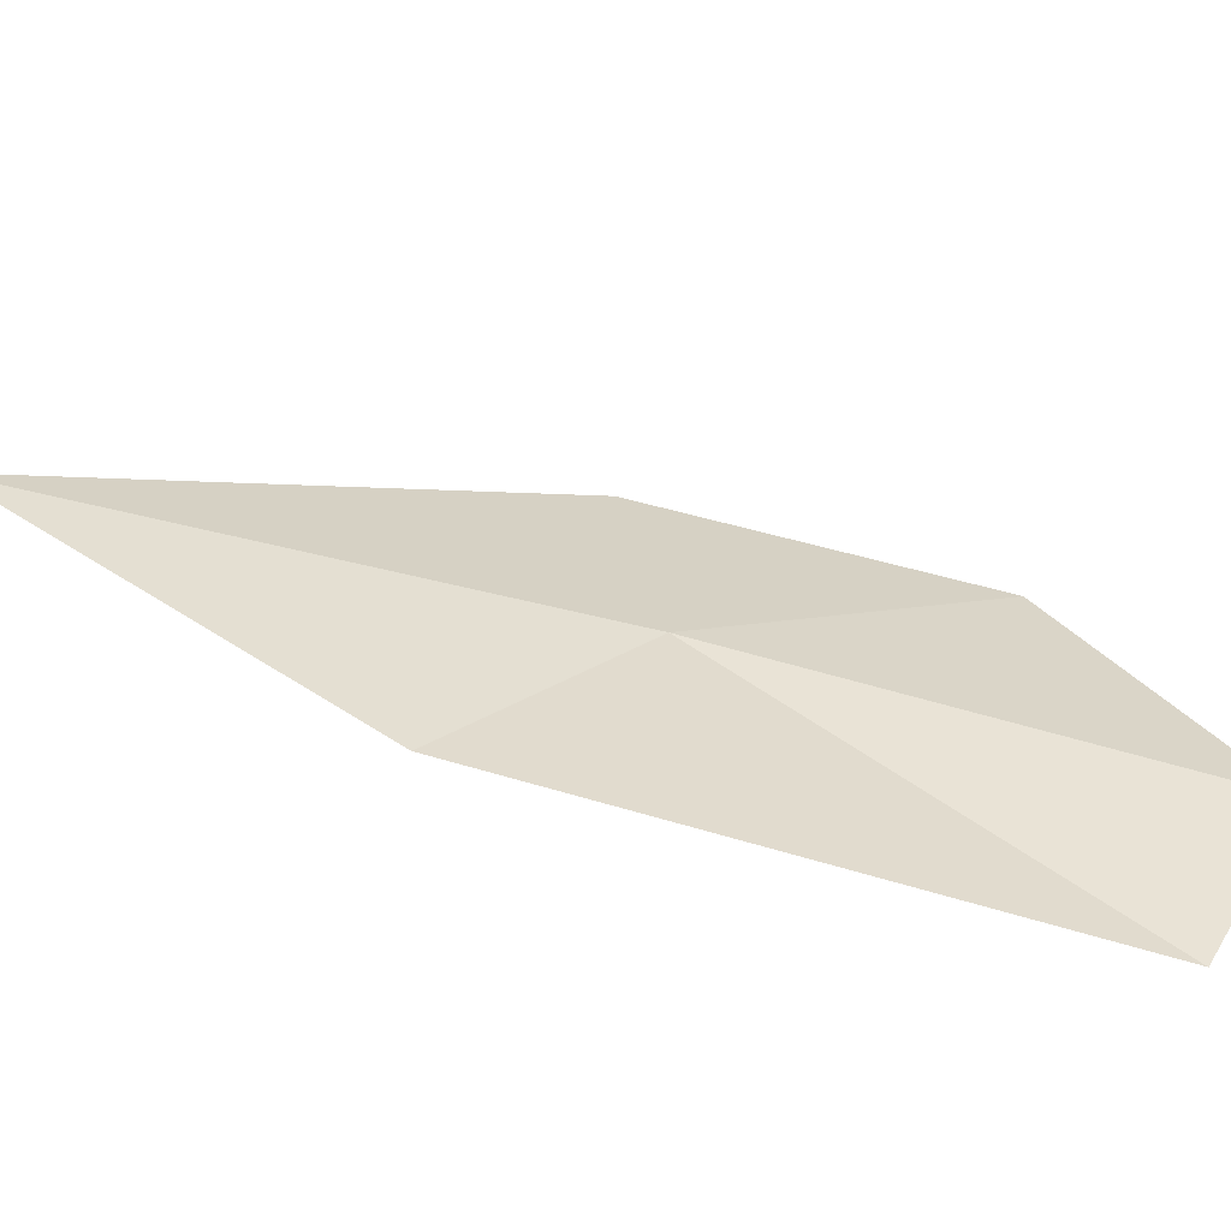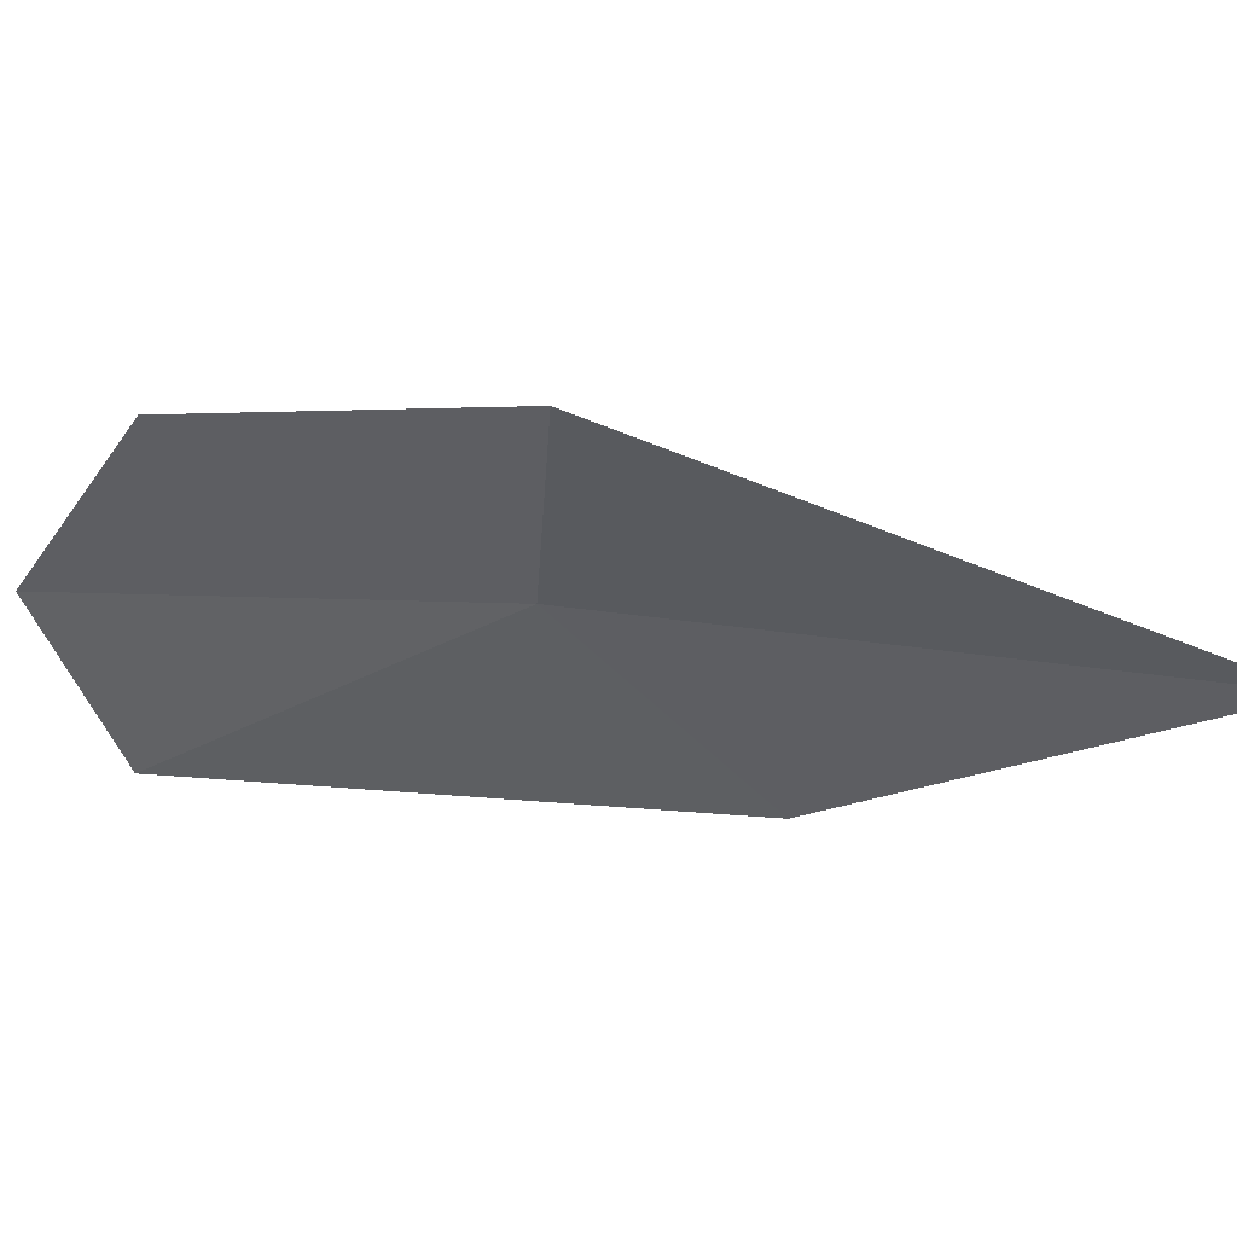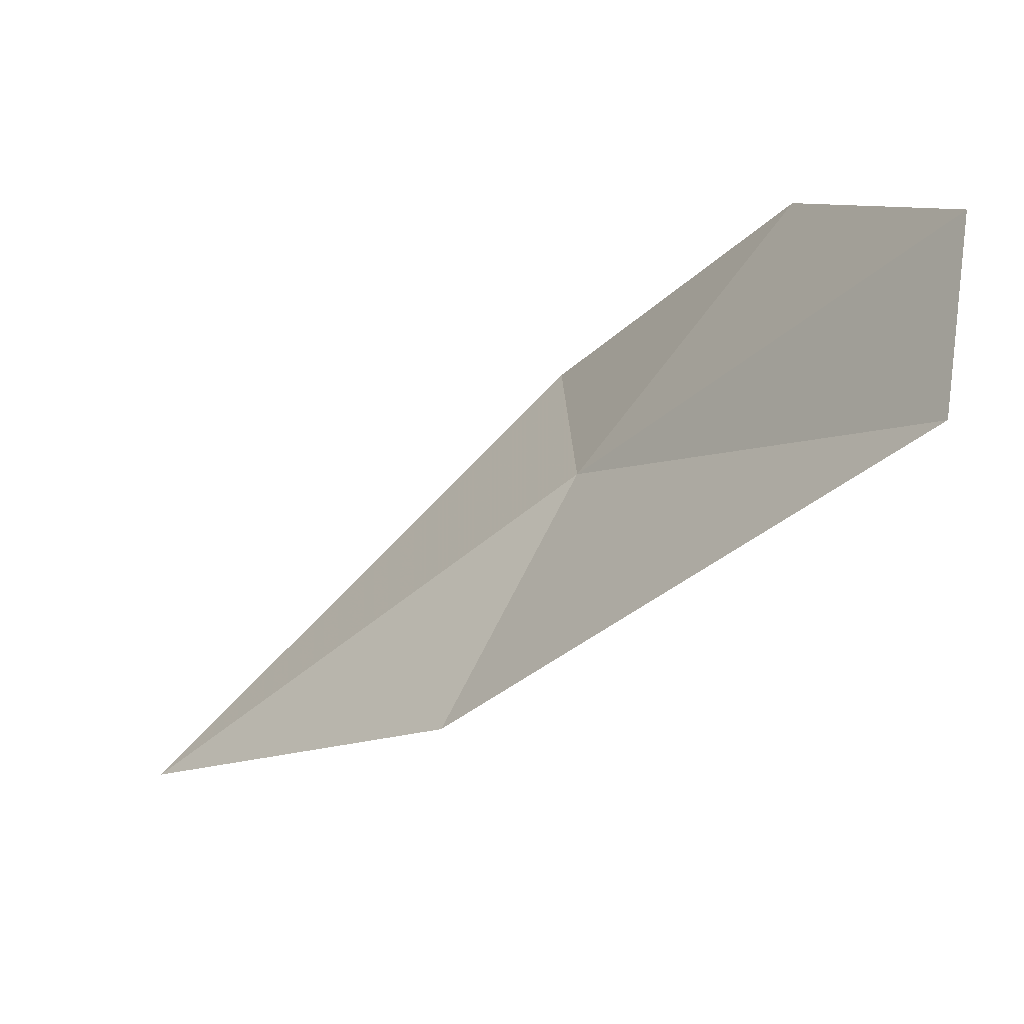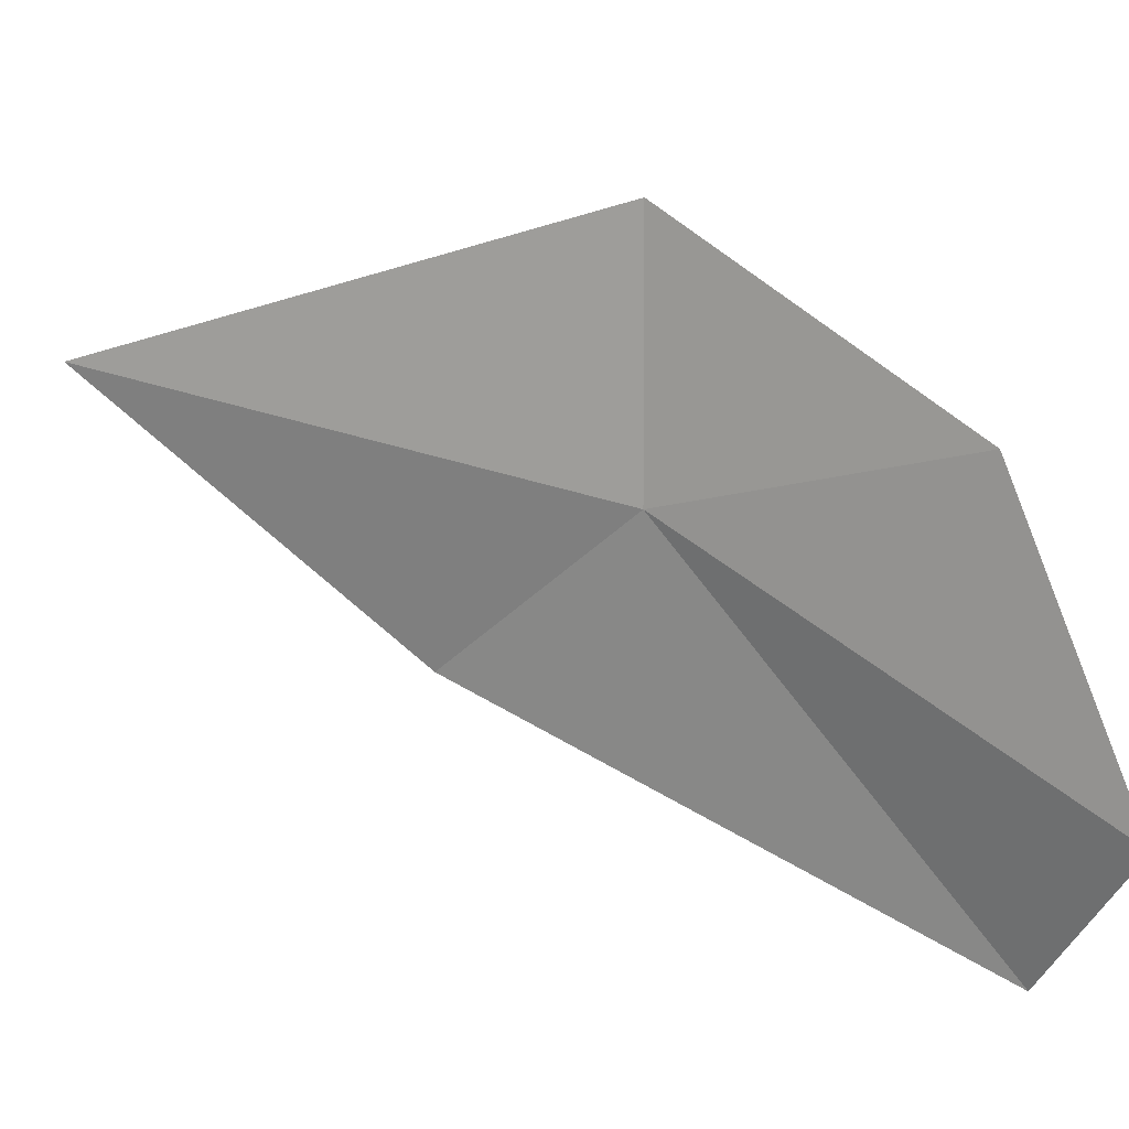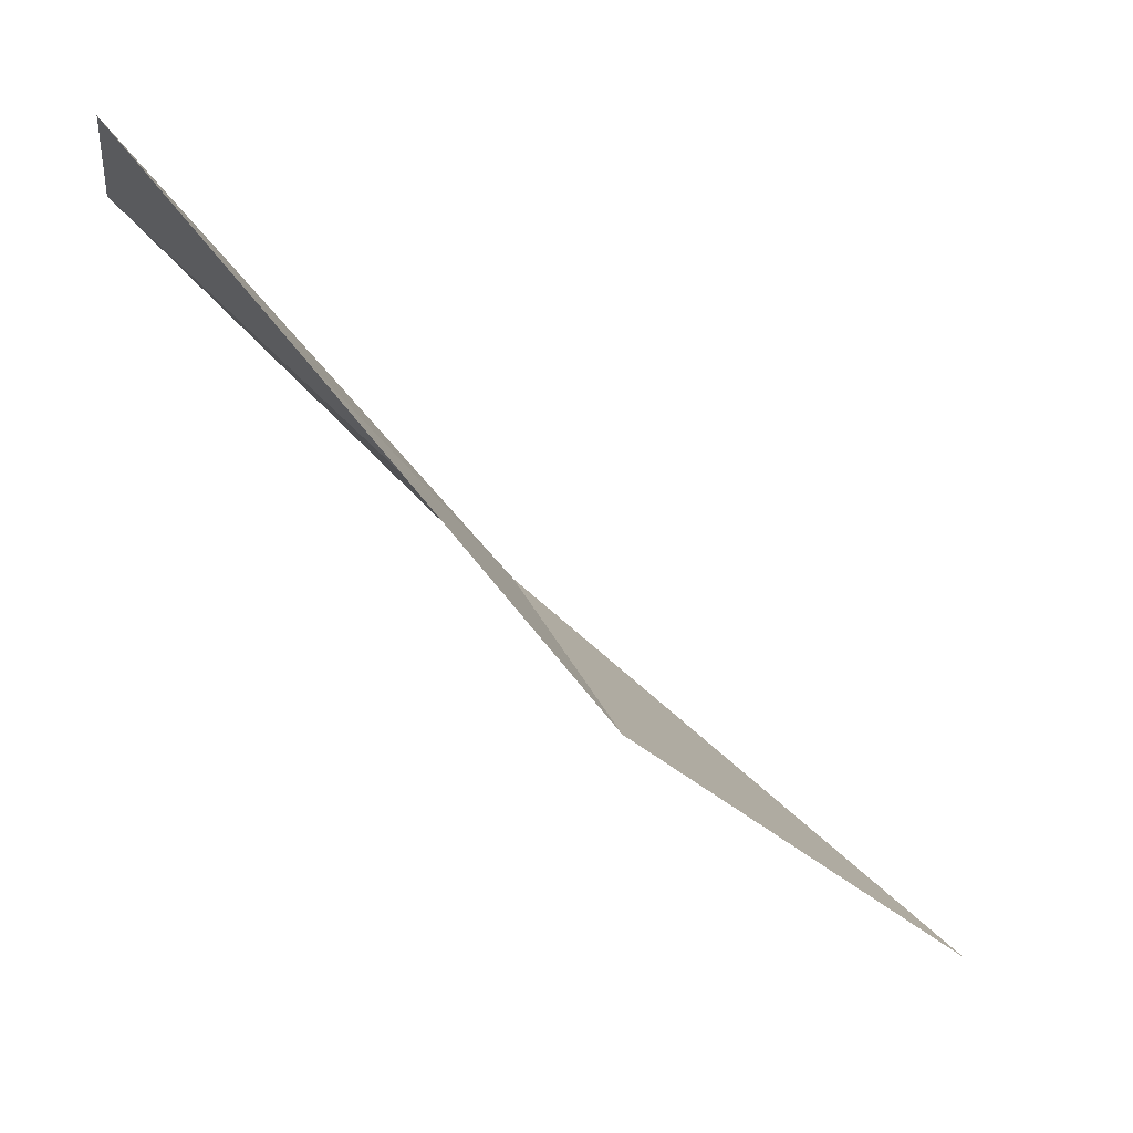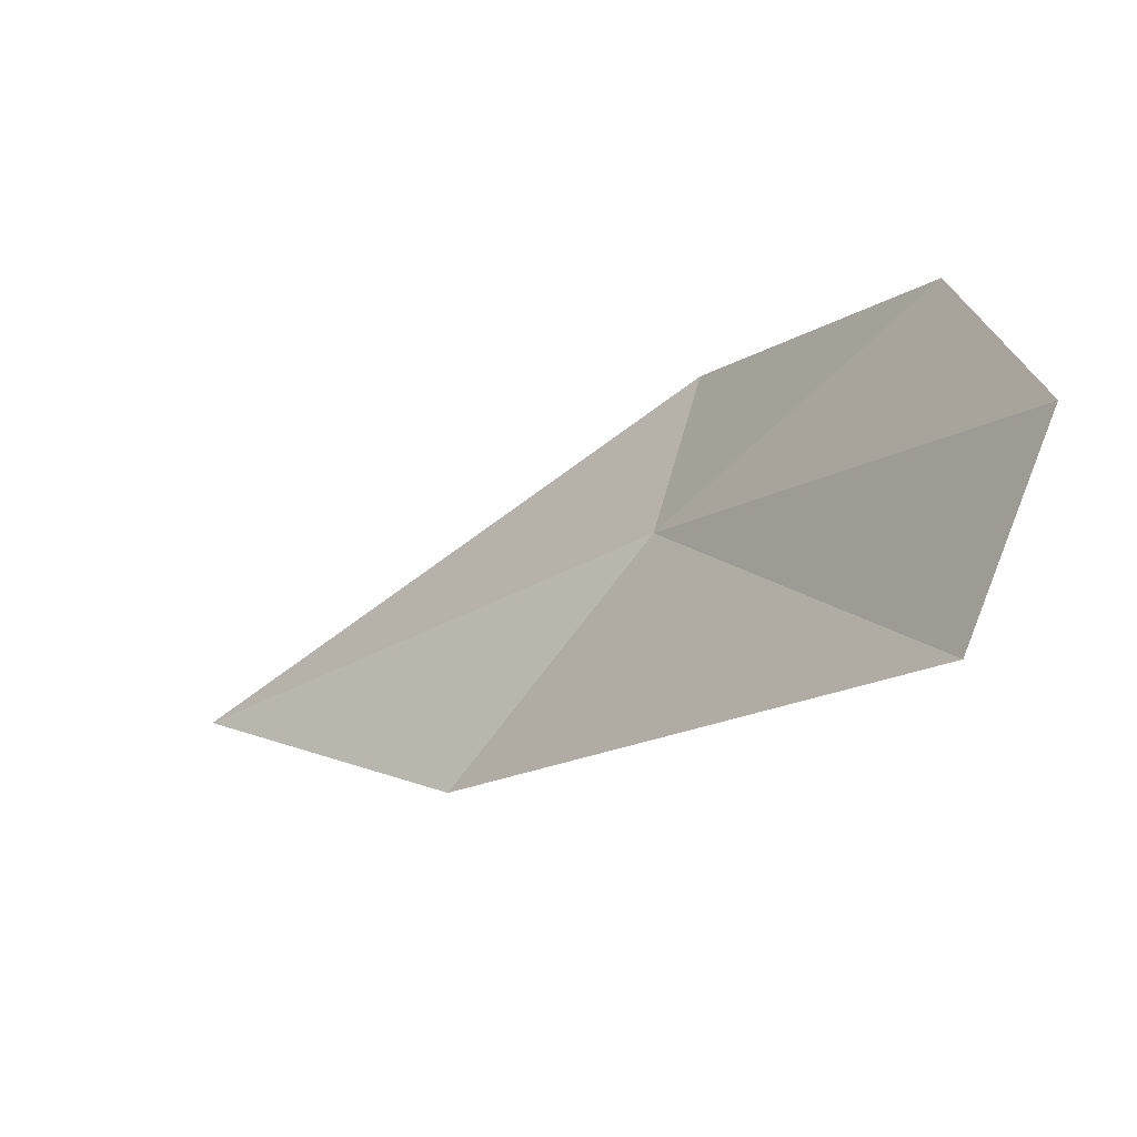
<metadata>
{"format":"obj","ext":"obj","renderer":"f3d","projection":"perspective","resolution":1024,"background":"white","views":[{"elev":-50.9,"azim":-55.4,"up":"+Y"},{"elev":44.4,"azim":150.6,"up":"+Y"},{"elev":39.0,"azim":-6.7,"up":"+Z"},{"elev":27.0,"azim":-17.0,"up":"+Y"},{"elev":12.5,"azim":155.8,"up":"+Z"},{"elev":50.3,"azim":7.0,"up":"+Z"}]}
</metadata>
<code>
v 39.68 23.26 7.428
v 40.99 22.53 9.101
v 40.66 23.79 8.374
v 40.75 21.75 8.746
v 39.77 24.37 7.137
v 39.01 22.37 6.858
v 37.77 23.4 5.713
f 1 3 2
f 1 2 4
f 1 5 3
f 1 4 6
f 1 6 7
f 1 7 5

</code>
